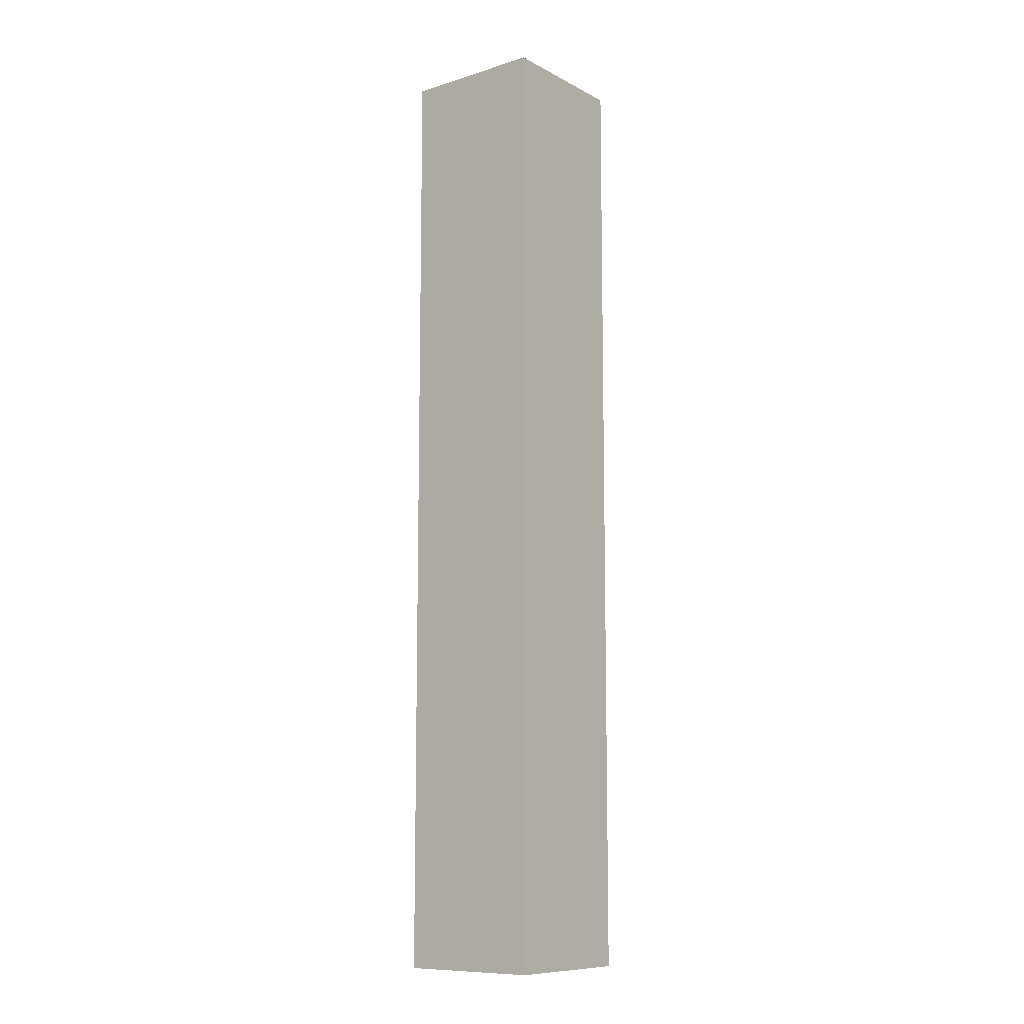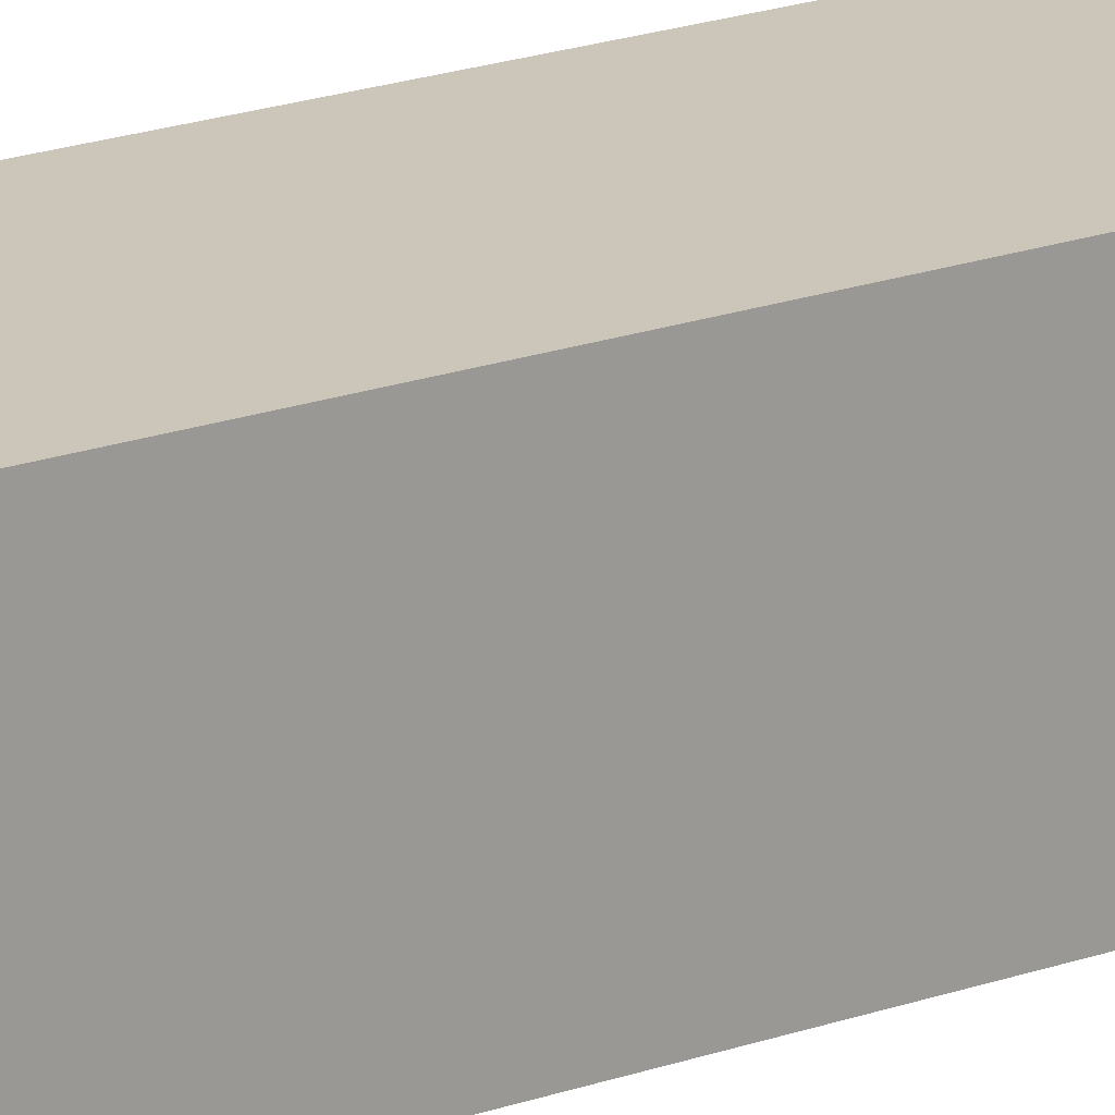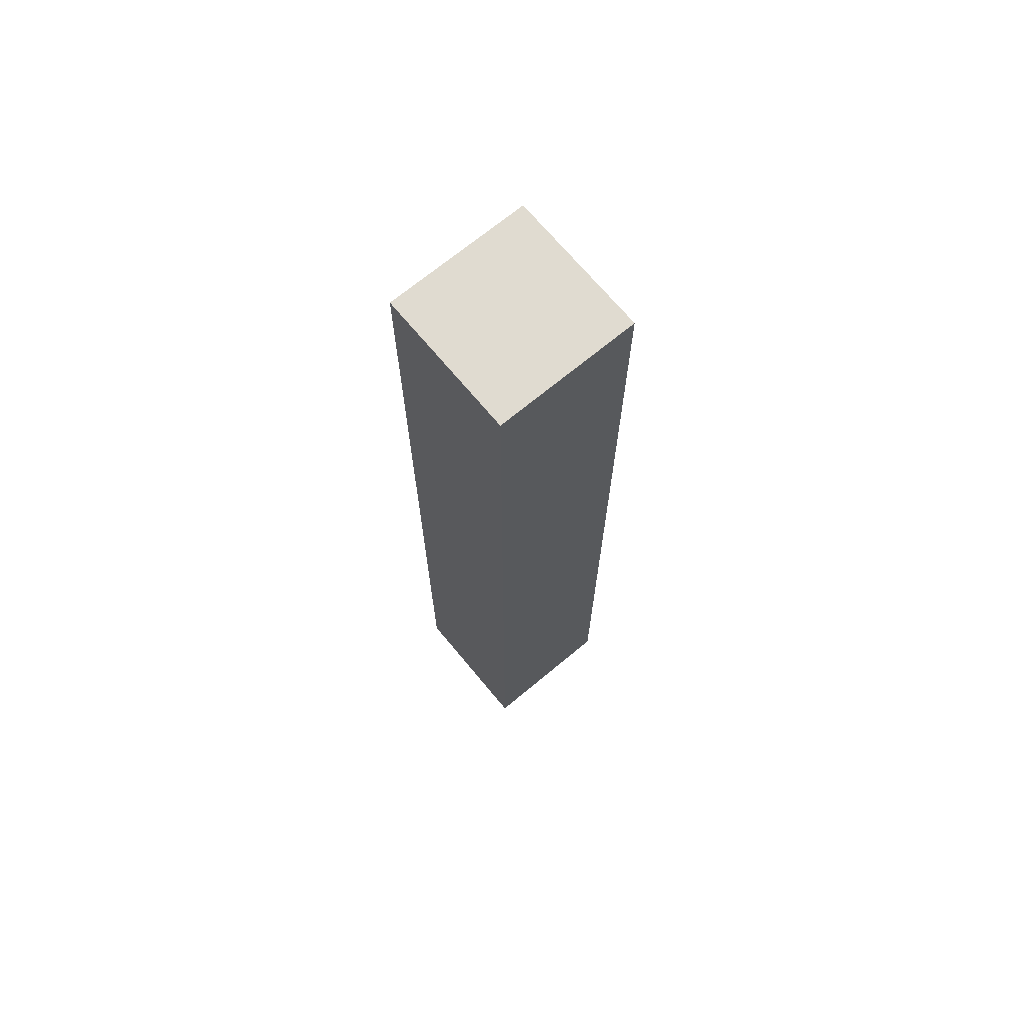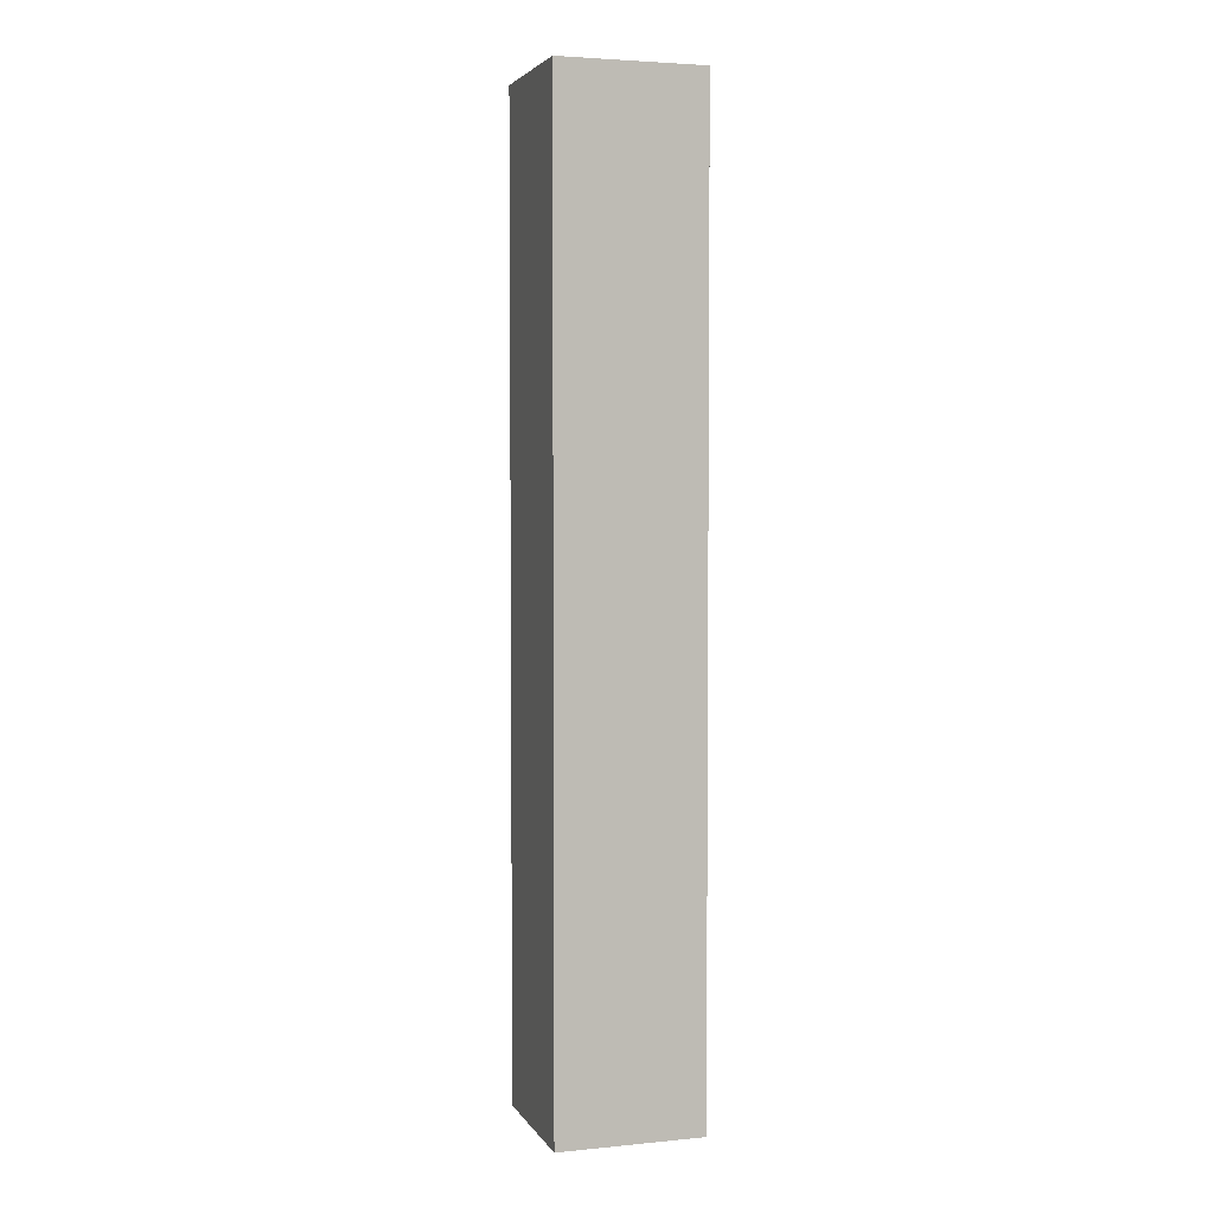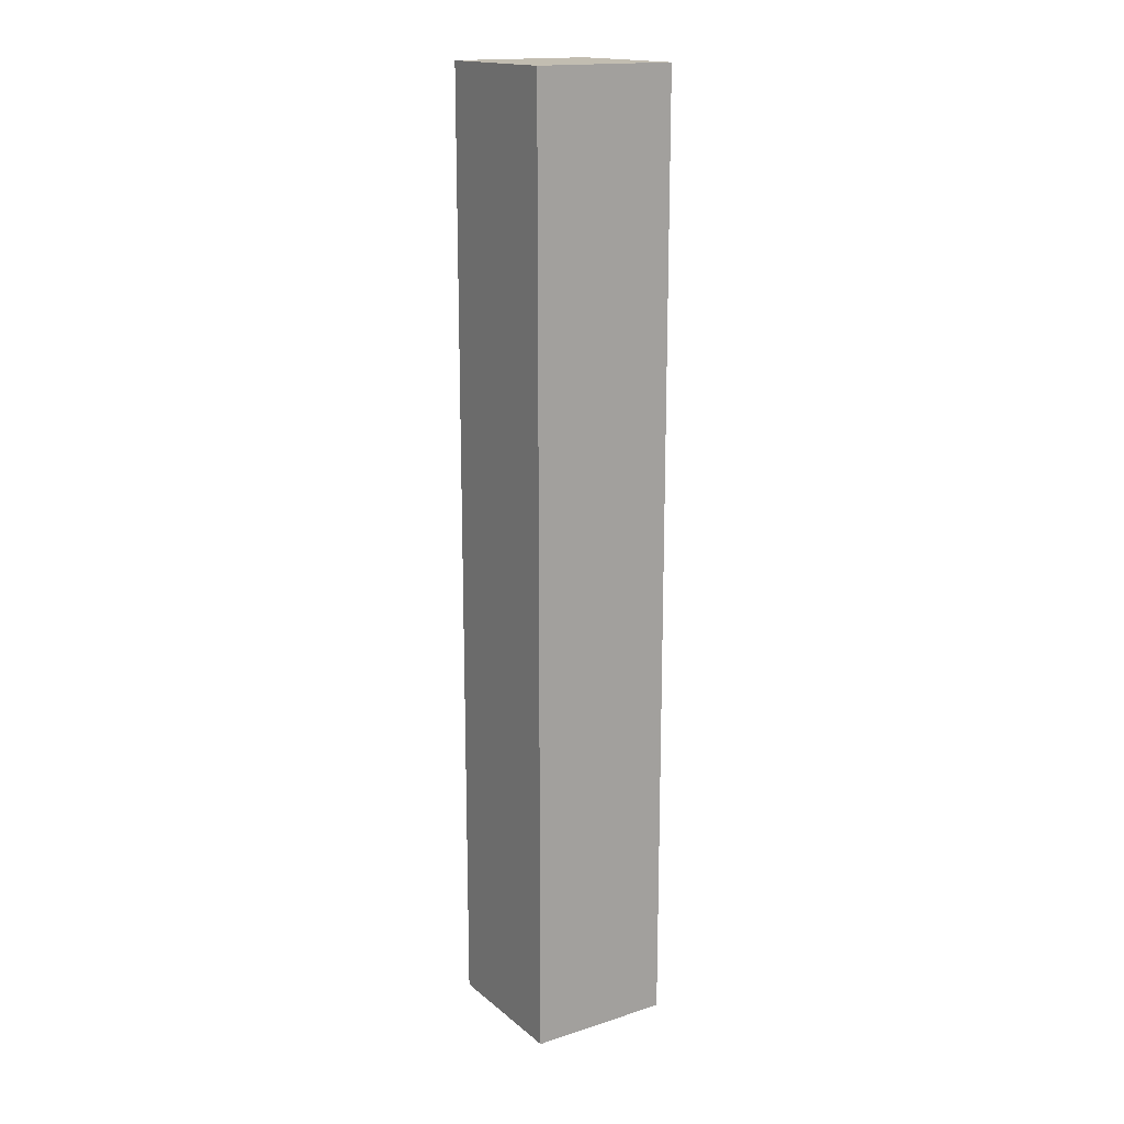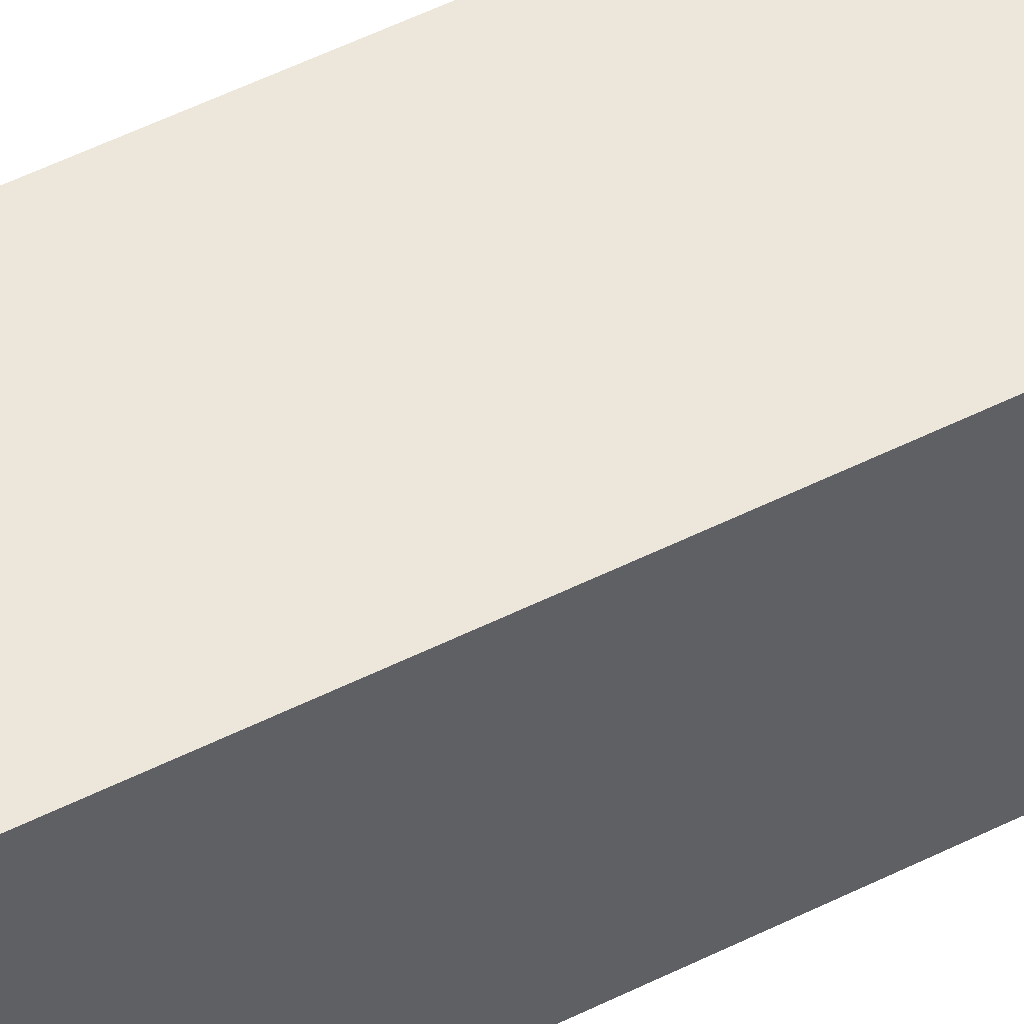
<metadata>
{"format":"obj","ext":"obj","renderer":"f3d","projection":"perspective","resolution":1024,"background":"white","views":[{"elev":-10.2,"azim":-52.0,"up":"+Y"},{"elev":21.0,"azim":57.9,"up":"+Z"},{"elev":69.9,"azim":140.3,"up":"+Y"},{"elev":3.8,"azim":-107.6,"up":"+Y"},{"elev":16.8,"azim":147.3,"up":"+Y"},{"elev":51.6,"azim":-118.6,"up":"+Z"}]}
</metadata>
<code>
o Post_Cube.002
v 0.4 0.2 -0.4
v 0.4 4.2 -0.4
v 0.4 0.2 -1
v 0.4 4.2 -1
v 1 0.2 -0.4
v 1 4.2 -0.4
v 1 0.2 -1
v 1 4.2 -1
f 1 2 4 3
f 3 4 8 7
f 7 8 6 5
f 5 6 2 1
f 3 7 5 1
f 8 4 2 6

</code>
